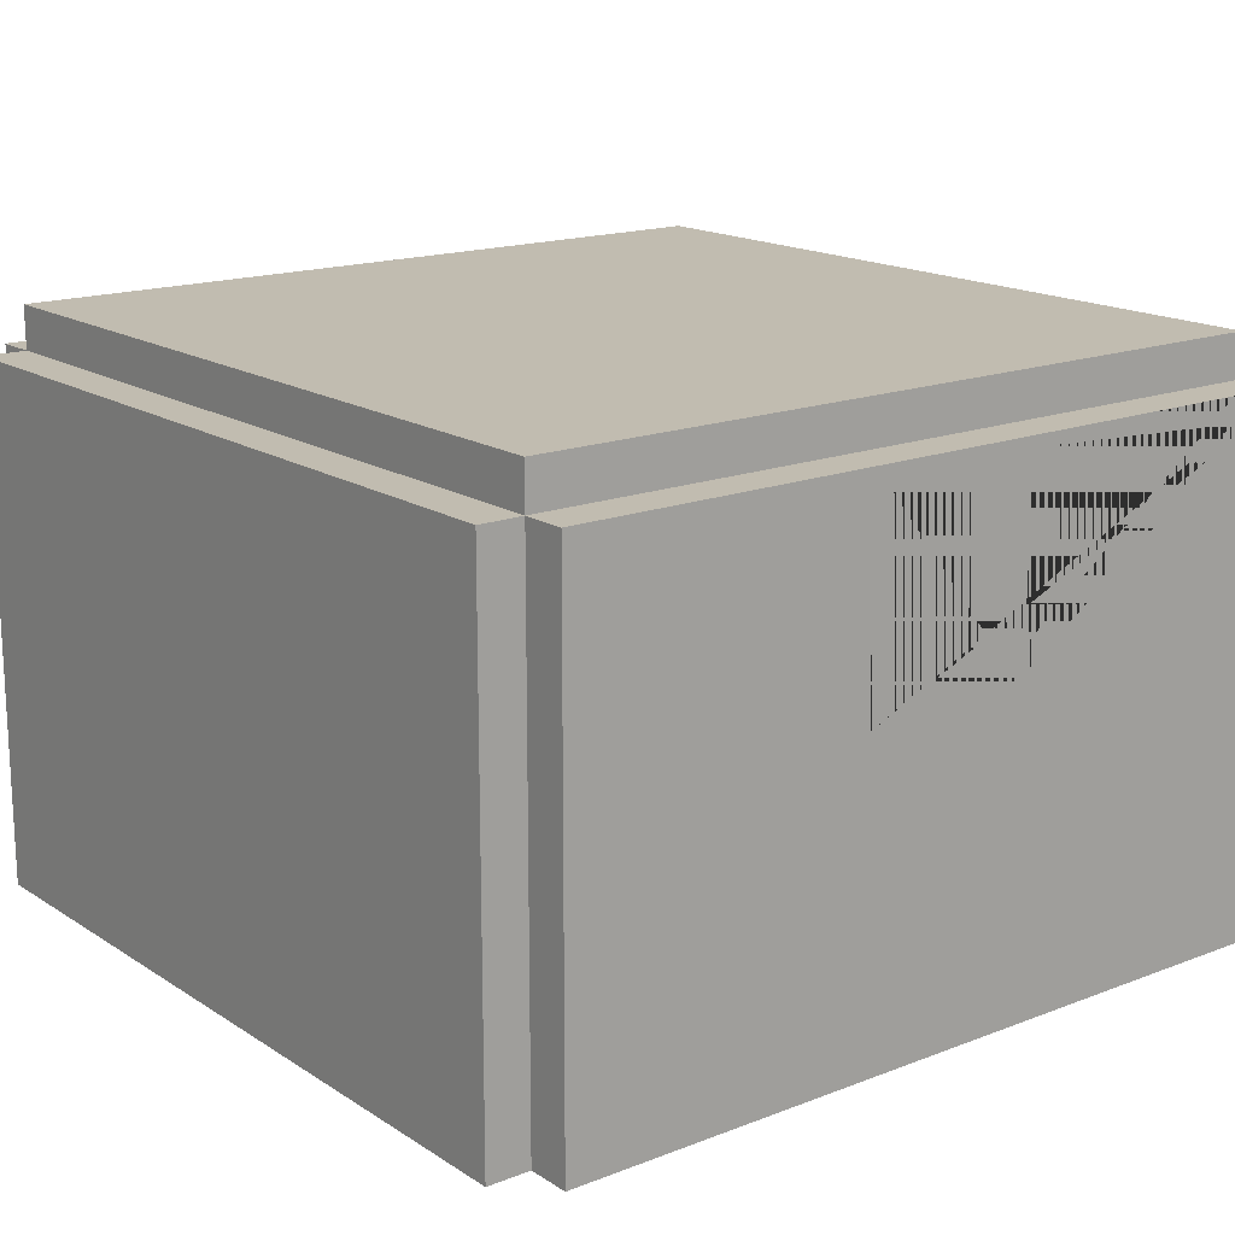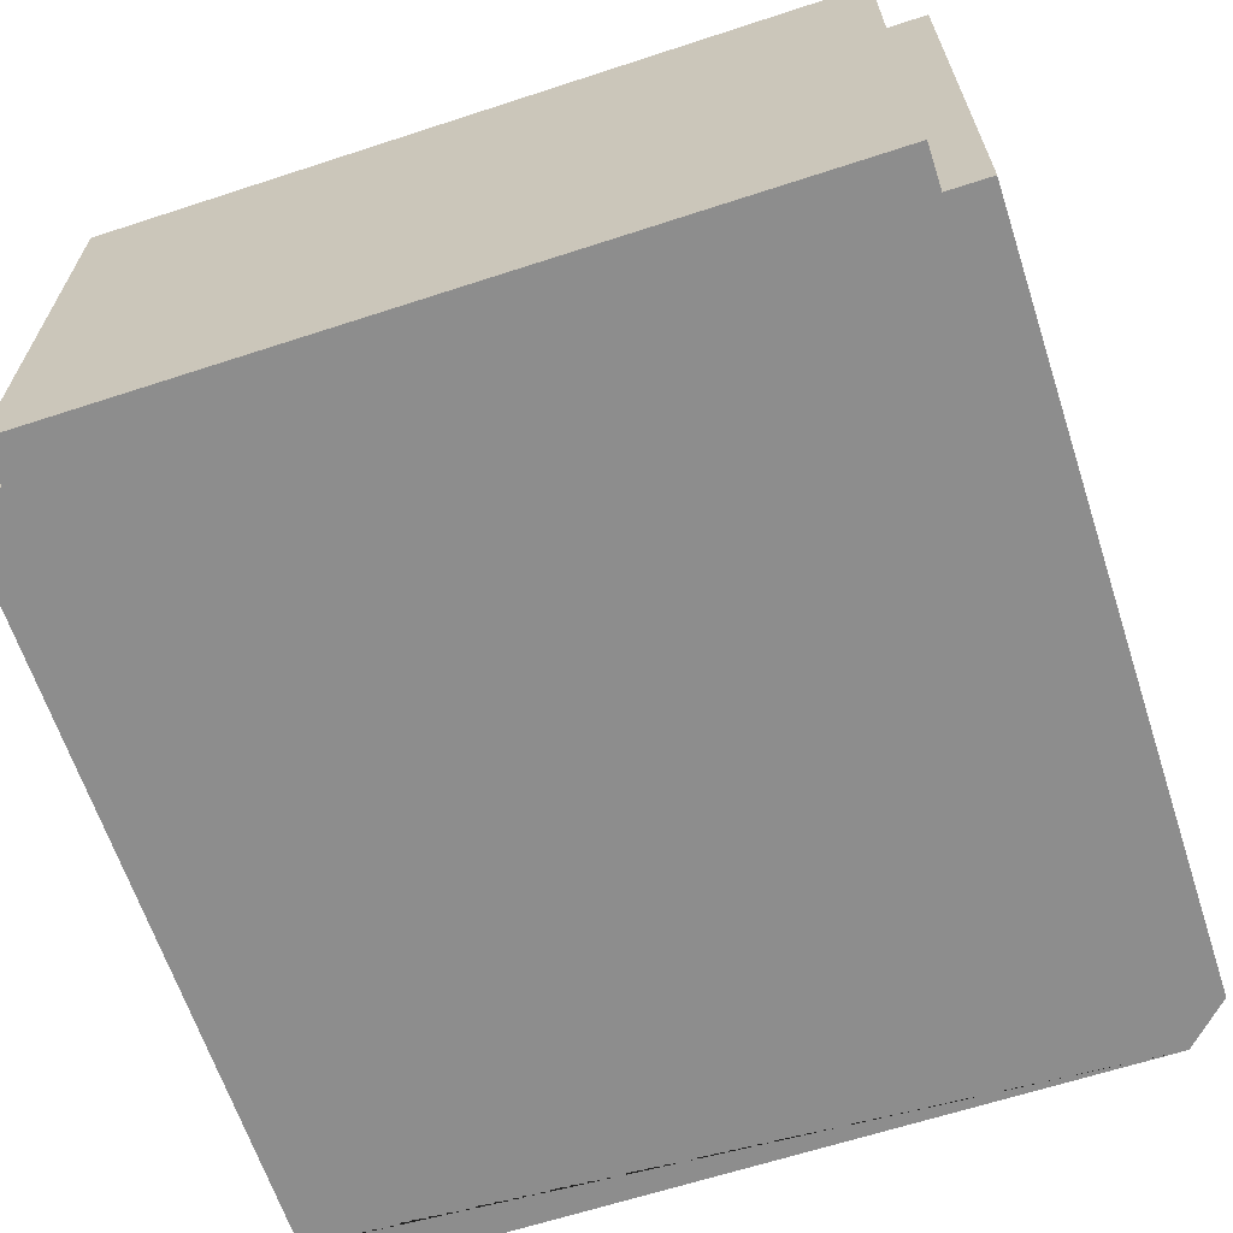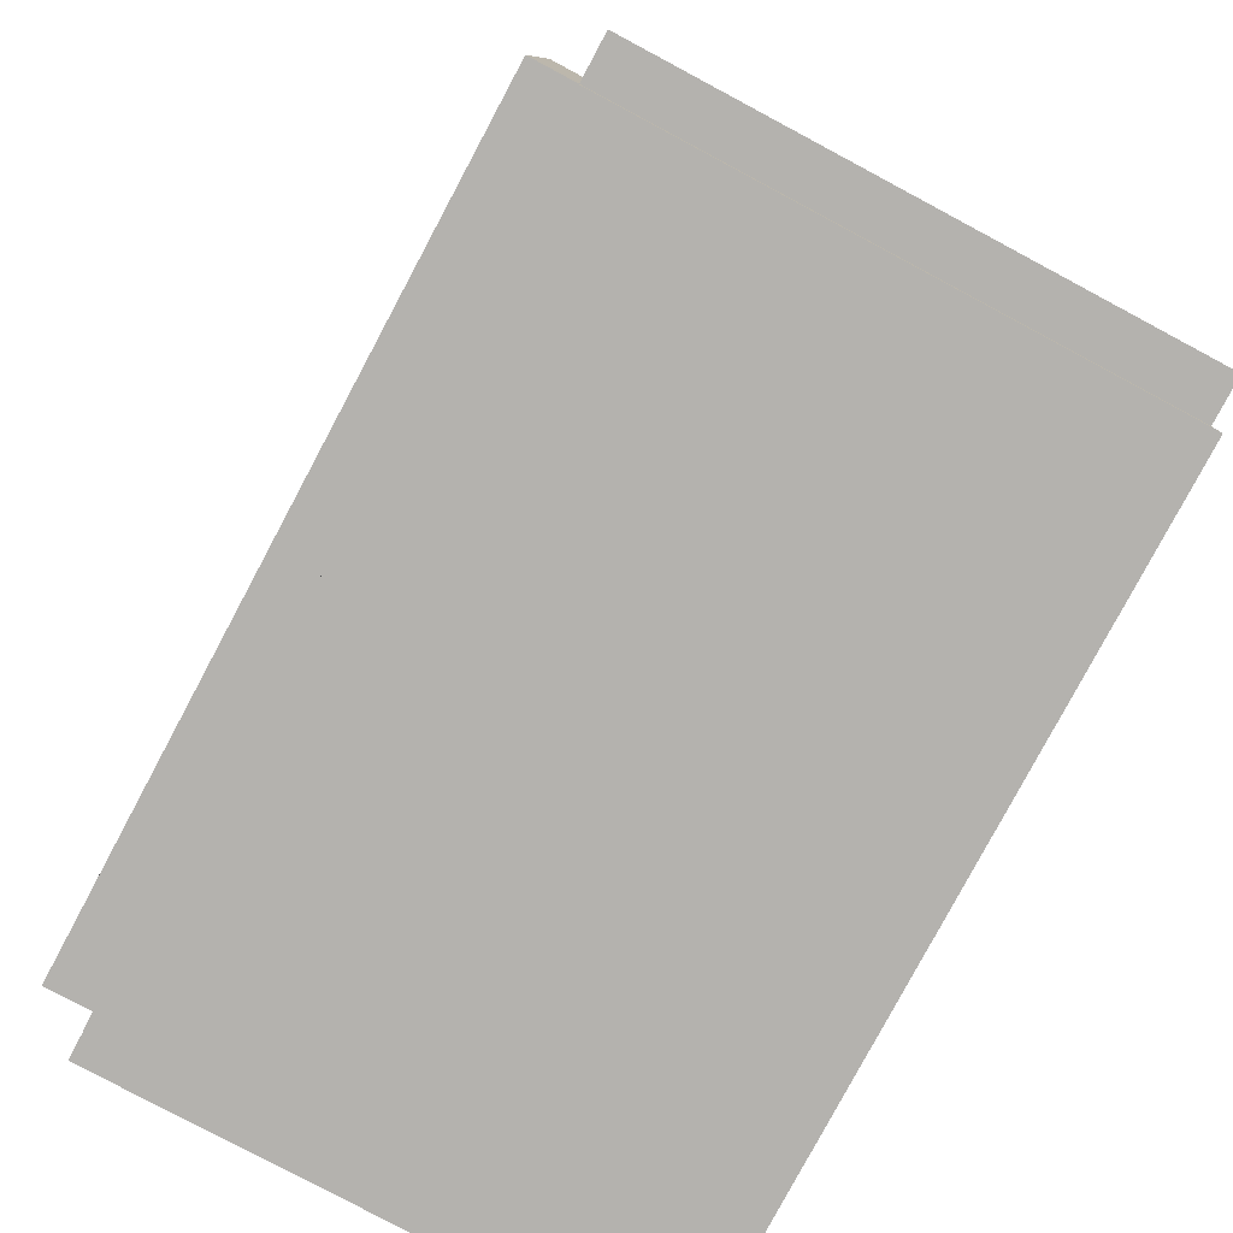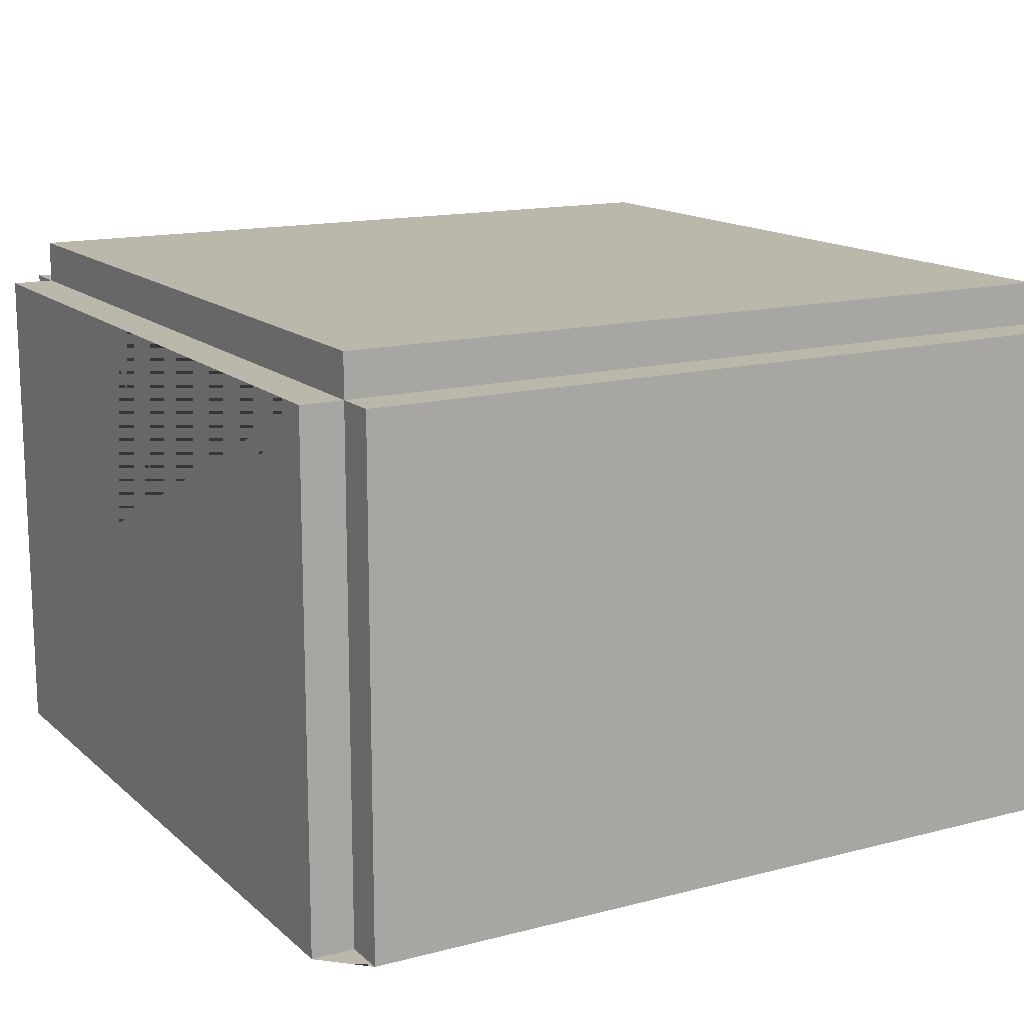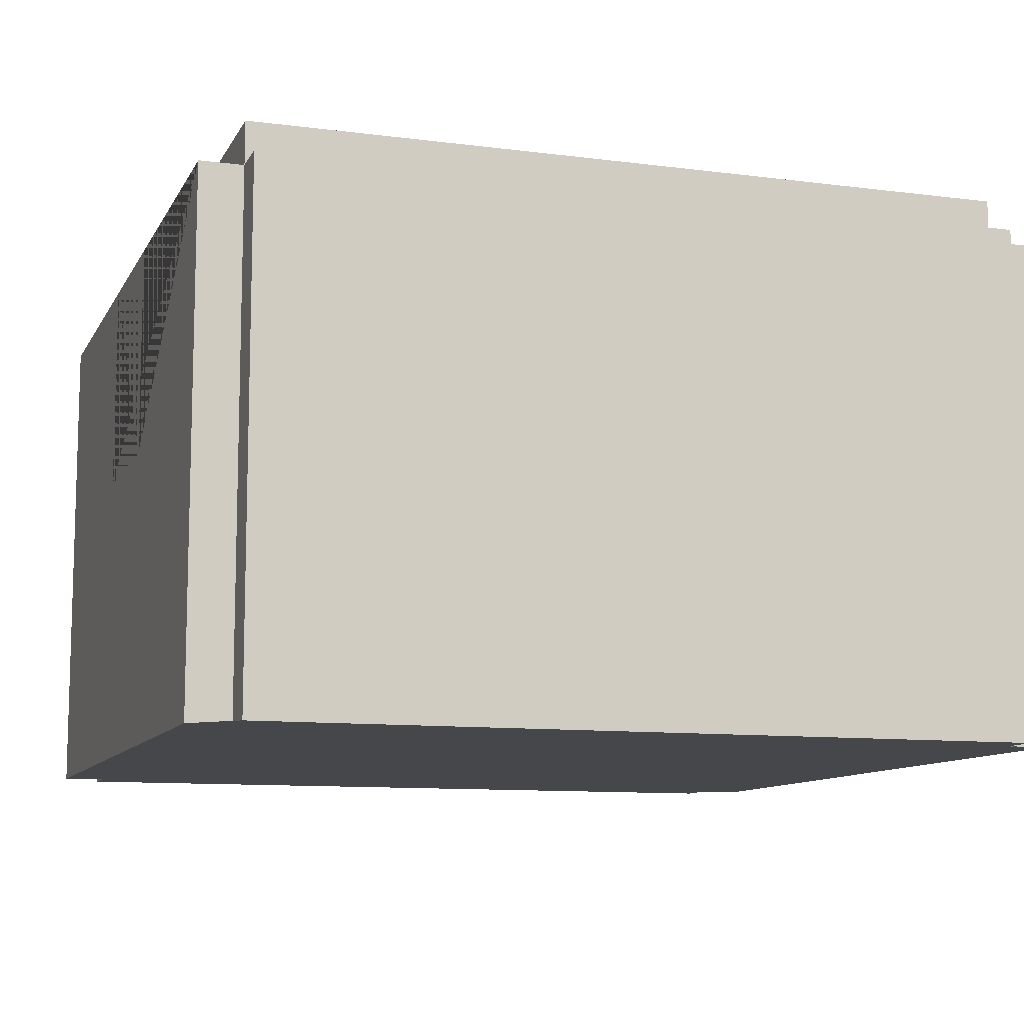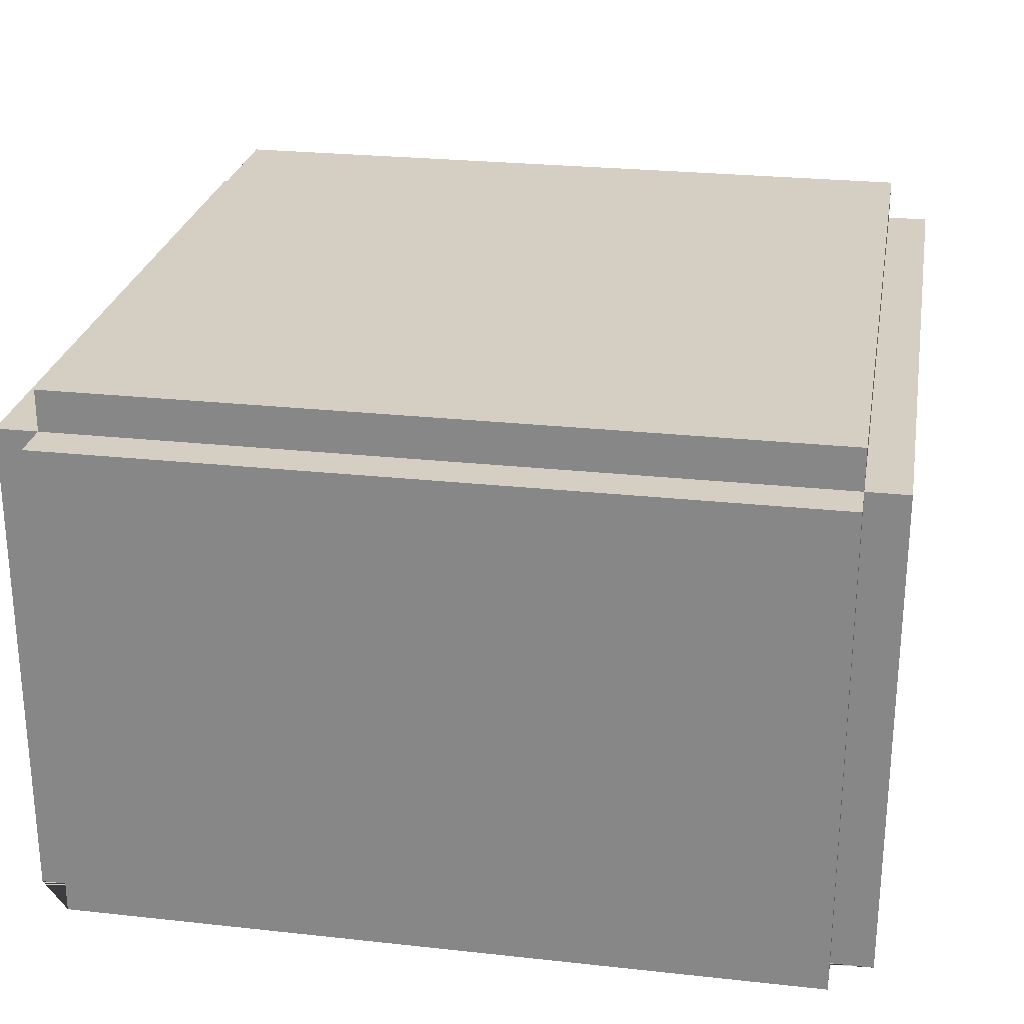
<metadata>
{"format":"obj","ext":"obj","renderer":"f3d","projection":"perspective","resolution":1024,"background":"white","views":[{"elev":16.5,"azim":-128.1,"up":"+Y"},{"elev":-64.6,"azim":-161.8,"up":"+Y"},{"elev":-79.7,"azim":-118.1,"up":"+Z"},{"elev":14.5,"azim":-29.6,"up":"+Y"},{"elev":-10.3,"azim":-18.2,"up":"+Y"},{"elev":25.8,"azim":9.9,"up":"+Y"}]}
</metadata>
<code>
o Kiste
v -0.5625 0 0.5625
v -0.5625 0 0.625
v 0.5625 0 0.625
v -0.625 0 0.5625
v 0.625 0 0.5625
v 0.5625 0 0.5625
v -0.5625 0 -0.5625
v -0.625 0 -0.5625
v 0.625 0 -0.5625
v -0.5625 0 -0.625
v 0.5625 0 -0.5625
v 0.5625 0 -0.625
v -0.625 0.4375 0.125
v 0.625 0.4375 0.125
v -0.625 0.4375 -0.125
v -0.5625 0.75 0.625
v 0.5625 0.75 0.5625
v 0.5625 0.75 0.625
v -0.625 0.75 0.5625
v 0.625 0.75 0.5625
v -0.5625 0.75 0.125
v 0.625 0.75 -0.125
v -0.625 0.75 -0.5625
v 0.625 0.75 -0.5625
v -0.5625 0.75 -0.625
v -0.5625 0.75 -0.5625
v 0.5625 0.75 -0.625
v -0.5625 0.8125 0.5625
v -0.5625 0.75 0.5625
v 0.5625 0.8125 0.5625
v -0.5625 0.8125 0.125
v -0.5625 0.8125 -0.125
v 0.5625 0.75 -0.125
v 0.5625 0.8125 -0.125
v -0.5625 0.8125 -0.5625
v 0.5625 0.75 -0.5625
v 0.5625 0.8125 -0.5625
v 0.625 0.4375 -0.125
v -0.625 0.75 0.125
v 0.5625 0.75 0.125
v 0.625 0.75 0.125
v -0.5625 0.75 -0.125
v -0.625 0.75 -0.125
v 0.5625 0.8125 0.125
f 36 27 25 26
f 5 20 17 6
f 25 27 12 10
f 2 16 29 1
f 5 9 24 22 38 14 41 20
f 26 35 37 36
f 19 39 13 15 43 23 8 4
f 23 26 7 8
f 7 26 25 10
f 17 40 44 30
f 29 21 39 19
f 12 27 36 11
f 18 17 29 16
f 24 36 33 22
f 1 29 19 4
f 6 17 18 3
f 28 31 21 29
f 29 17 30 28
f 16 2 3 18
f 31 28 30 44
f 35 26 42 32
f 41 40 17 20
f 2 1 4 8 7 10 12 11 9 5 6 3
f 37 35 32 34
f 36 37 34 33
f 11 36 24 9
f 42 26 23 43
f 41 14 38 22
f 21 42 43 39
f 31 32 42 21
f 31 44 34 32
f 41 22 33 40
f 40 33 34 44
f 43 15 13 39

</code>
